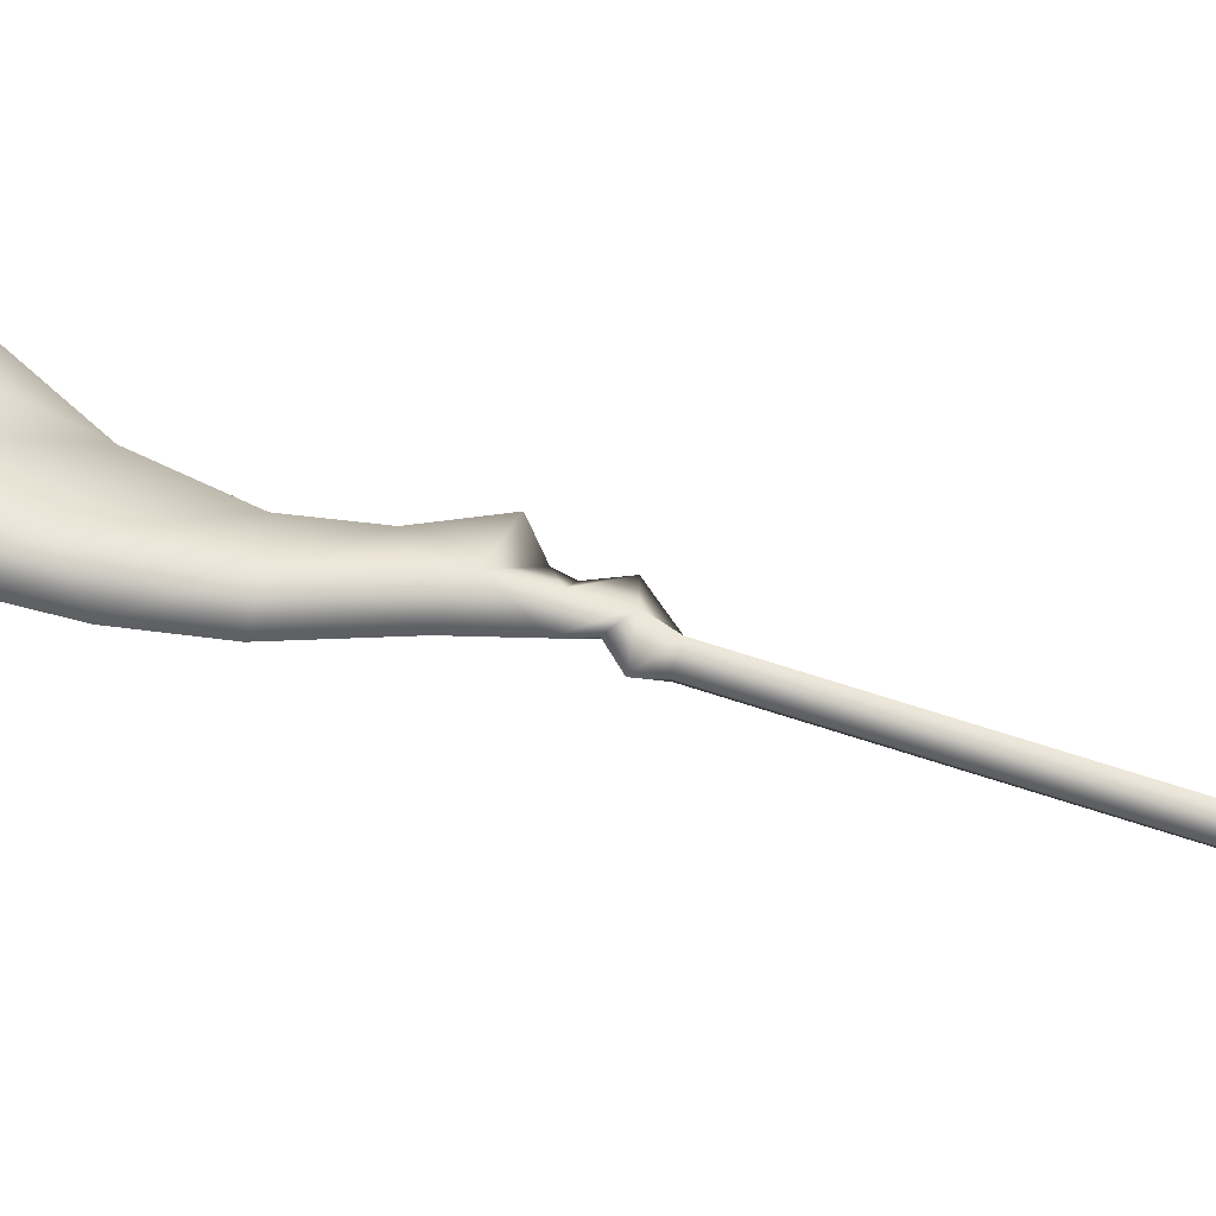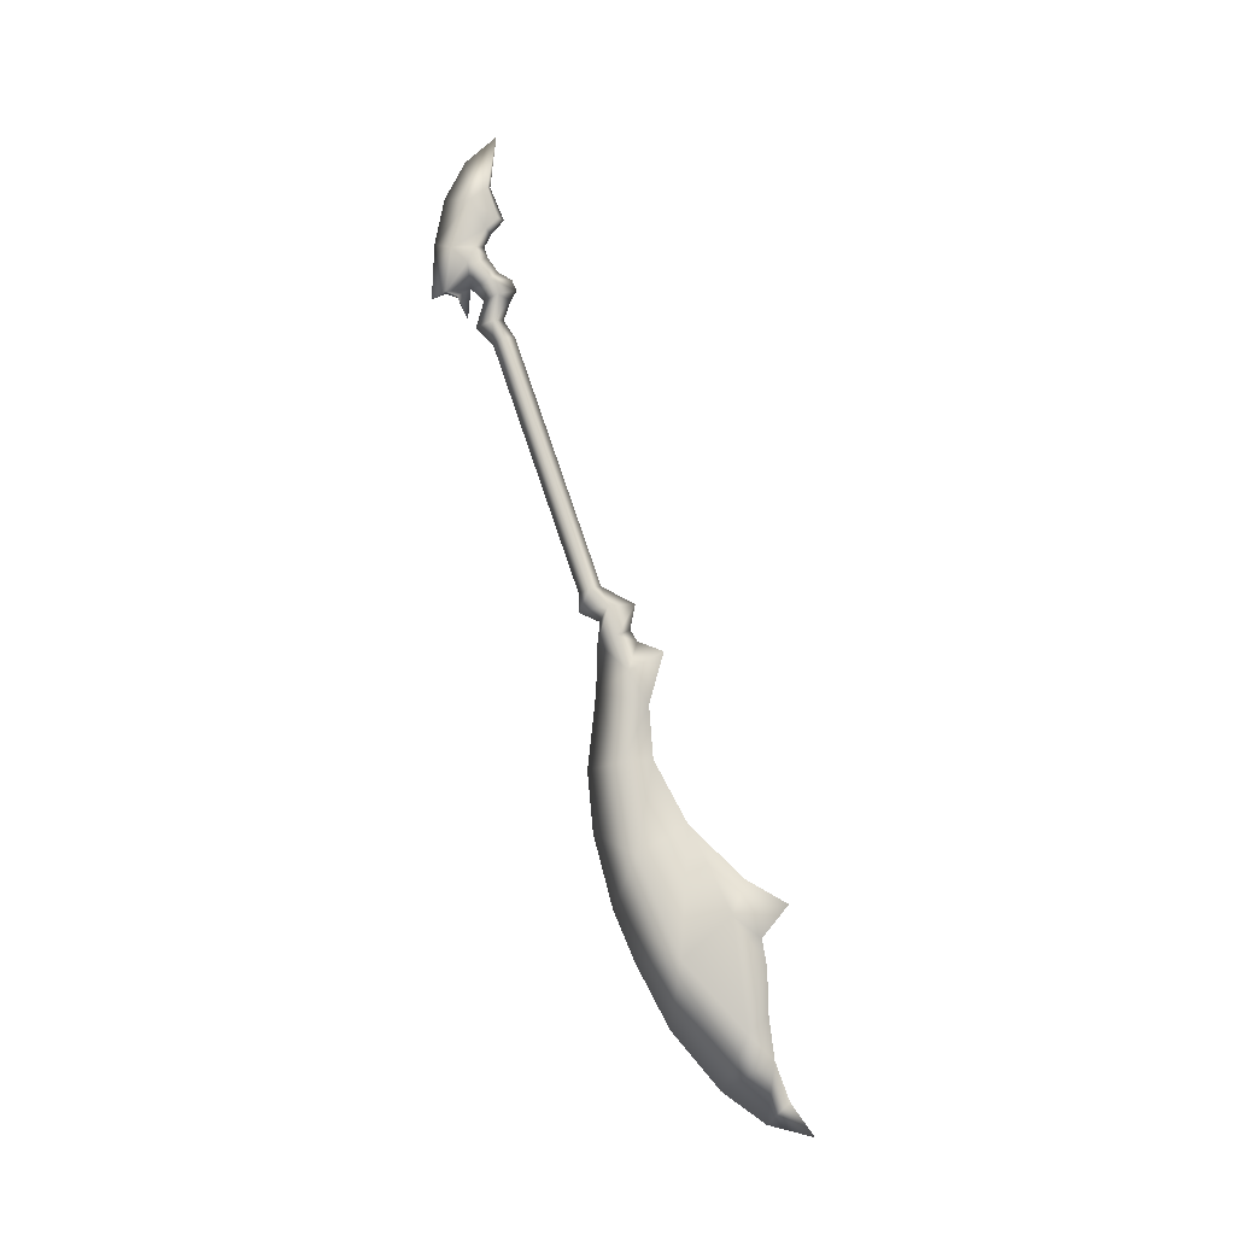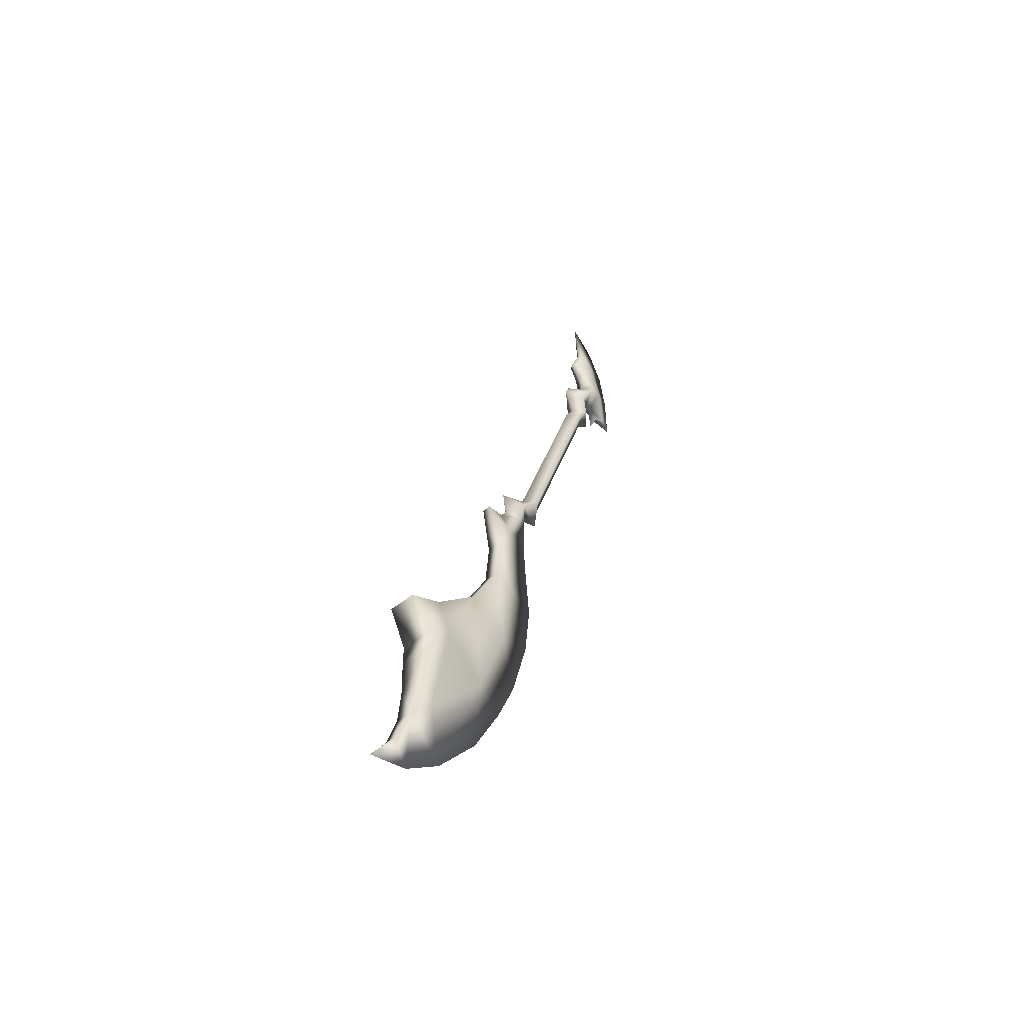
<metadata>
{"format":"obj","ext":"obj","renderer":"f3d","projection":"perspective","resolution":1024,"background":"white","views":[{"elev":-21.6,"azim":80.9,"up":"+Z"},{"elev":-8.7,"azim":-110.6,"up":"+Y"},{"elev":-49.4,"azim":23.0,"up":"+Y"}]}
</metadata>
<code>
v 0.05939 0.5058 -0.1452
v 0.09691 0.4449 -0.131
v 0.1072 0.4938 -0.158
v 0.04793 0.4563 -0.1149
v 0.06788 0.4354 -0.1727
v 0.08458 0.4841 -0.218
v 0.05368 0.5644 -0.1261
v 0.1045 0.5696 -0.1468
v 0.07852 0.5635 -0.1969
v 0.04895 0.593 -0.1113
v 0.1318 0.6068 -0.1604
v 0.05389 0.6247 -0.1238
v 0.09146 0.5971 -0.2322
v 0.06701 0.646 -0.1602
v 0.07775 0.6912 -0.1887
v 0.1315 0.6562 -0.2019
v 0.1344 0.661 -0.2256
v 0.1217 0.7075 -0.2084
v 0.08123 0.7193 -0.1972
v 0.02977 0.4951 -0.1852
v 0.01948 0.4462 -0.1582
v 0.0154 0.6087 -0.2012
v 0.02708 0.5708 -0.1739
v 0.04303 0.6576 -0.233
v 0.05572 0.6623 -0.2532
v 0.05624 0.7086 -0.2314
v 0.09691 0.4449 -0.131
v 0.0305 0.3201 -0.07166
v 0.07948 0.3087 -0.08784
v 0.04793 0.4563 -0.1149
v 0.06788 0.4354 -0.1727
v 0.05044 0.2992 -0.1295
v 0.01948 0.4462 -0.1582
v 0.002044 0.31 -0.115
v 0.07555 0.7573 -0.1792
v 0.08604 0.8 -0.1542
v 0.06426 0.7994 -0.1451
v 0.1029 0.7672 -0.1843
v 0.1122 0.855 -0.231
v 0.09205 0.8933 -0.1853
v 0.07582 1.048 -0.1662
v 0.1034 0.9711 -0.2486
v 0.1209 0.861 -0.3035
v 0.1276 0.7271 -0.3291
v 0.1281 0.7126 -0.278
v 0.1272 0.5667 -0.3355
v 0.1255 0.5856 -0.2934
v 0.07902 0.8958 -0.1825
v 0.08123 0.7193 -0.1972
v 0.1217 0.7075 -0.2084
v 0.1344 0.661 -0.2256
v 0.09146 0.5971 -0.2322
v 0.1121 0.5734 -0.2644
v 0.09244 0.5067 -0.2393
v 0.09477 0.5736 -0.2705
v 0.1028 0.586 -0.3014
v 0.08214 0.8555 -0.2415
v 0.0949 0.7132 -0.2896
v 0.07049 0.8936 -0.1928
v 0.053 0.8006 -0.1658
v 0.05762 0.768 -0.2002
v 0.05624 0.7086 -0.2314
v 0.05572 0.6623 -0.2532
v -0.04249 -0.25 0.1092
v -0.07408 -0.2978 0.1969
v -0.02336 -0.307 0.1365
v -0.03216 -0.3908 0.1576
v -0.07055 -0.37 0.1834
v -0.04162 -0.407 0.09924
v -0.04288 -0.3487 0.1056
v -0.02309 -0.3224 0.05046
v 0.006487 -0.2614 0.09301
v -0.05289 -0.4854 0.1847
v -0.07747 -0.4017 0.2017
v -0.08893 -0.4312 0.2738
v -0.06857 -0.5791 0.2371
v -0.05354 -0.5594 0.1789
v -0.07621 -0.3062 0.118
v -0.07094 -0.2601 0.06584
v -0.02255 -0.2709 0.05136
v -0.085 -0.3899 0.1391
v -0.08853 -0.4848 0.1721
v -0.0423 -0.5421 0.09474
v -0.08677 -0.5588 0.1672
v -0.1118 -0.5784 0.2219
v -0.1145 -0.4308 0.2648
v -0.0745 -0.7274 0.2469
v -0.06636 -0.9812 0.2021
v -0.05544 -0.7333 0.1666
v -0.108 -0.9025 0.3341
v -0.08909 -1.261 0.3178
v -0.1313 -1.145 0.4482
v -0.1594 -1.455 0.4796
v -0.163 -1.279 0.5321
v -0.1678 -1.602 0.402
v -0.1213 -1.444 0.277
v -0.0881 -1.269 0.1907
v -0.1894 -1.522 0.543
v -0.1754 -1.405 0.5321
v -0.2088 -1.689 0.5145
v -0.2124 -1.629 0.577
v -0.0662 -1.127 0.135
v -0.04556 -0.9251 0.08579
v -0.03783 -0.7541 0.07191
v -0.2512 -1.721 0.6338
v -0.1423 -1.205 0.5243
v -0.1806 -1.115 0.59
v -0.1528 -1.049 0.4788
v -0.1036 -0.9806 0.189
v -0.1665 -1.26 0.2906
v -0.1513 -0.9017 0.319
v -0.1178 -0.7266 0.2317
v -0.08261 -0.7328 0.157
v -0.2116 -1.144 0.42
v -0.2185 -1.454 0.4589
v -0.2433 -1.278 0.504
v -0.2367 -1.521 0.5264
v -0.2373 -1.404 0.5104
v -0.2432 -1.629 0.5662
v -0.2524 -1.203 0.4857
v -0.2111 -1.048 0.4584
v -0.2608 -1.114 0.5618
v -0.1118 -0.5784 0.2219
v -0.08677 -0.5588 0.1672
v -0.0423 -0.5421 0.09474
v -0.05354 -0.5594 0.1789
v -0.06857 -0.5791 0.2371
v -0.08893 -0.4312 0.2738
v -0.07747 -0.4017 0.2017
v -0.1145 -0.4308 0.2648
v -0.1118 -0.5784 0.2219
v -0.06857 -0.5791 0.2371
v -0.0745 -0.7274 0.2469
v -0.1178 -0.7266 0.2317
v -0.108 -0.9025 0.3341
v -0.1513 -0.9017 0.319
v -0.2111 -1.048 0.4584
v -0.1528 -1.049 0.4788
v -0.2608 -1.114 0.5618
v -0.1806 -1.115 0.59
v -0.2524 -1.203 0.4857
v -0.1423 -1.205 0.5243
v -0.2433 -1.278 0.504
v -0.163 -1.279 0.5321
v -0.2373 -1.404 0.5104
v -0.1754 -1.405 0.5321
v -0.1894 -1.522 0.543
v -0.2367 -1.521 0.5264
v -0.2124 -1.629 0.577
v -0.2432 -1.629 0.5662
v -0.2512 -1.721 0.6338
v 0.006487 -0.2614 0.09301
v 0.0305 0.3201 -0.07166
v -0.04249 -0.25 0.1092
v 0.07948 0.3087 -0.08784
v -0.02255 -0.2709 0.05136
v 0.05044 0.2992 -0.1295
v -0.07094 -0.2601 0.06584
v 0.002044 0.31 -0.115
o zhang_liao_5_w_0
f 1 2 3
f 2 1 4
f 5 3 2
f 3 5 6
f 3 7 1
f 7 3 8
f 6 8 3
f 8 6 9
f 8 10 7
f 10 8 11
f 8 9 11
f 11 12 10
f 9 13 11
f 11 14 12
f 11 15 14
f 15 11 16
f 13 16 11
f 16 13 17
f 16 17 18
f 18 15 16
f 15 18 19
f 5 20 6
f 20 5 21
f 21 1 20
f 7 20 1
f 1 21 4
f 22 10 12
f 9 22 13
f 22 12 14
f 15 22 14
f 23 10 22
f 20 7 23
f 23 6 20
f 6 23 9
f 9 23 22
f 10 23 7
f 22 15 24
f 13 22 24
f 24 25 13
f 24 26 25
f 15 26 24
f 26 15 19
f 27 28 29
f 28 27 30
f 29 31 27
f 31 29 32
f 33 28 30
f 28 33 34
f 34 31 32
f 31 34 33
f 35 36 37
f 36 35 38
f 39 36 38
f 36 39 40
f 39 41 40
f 39 42 41
f 42 39 43
f 39 44 43
f 44 39 45
f 38 45 39
f 45 46 44
f 46 45 47
f 36 48 37
f 48 36 40
f 41 48 40
f 49 38 35
f 38 49 50
f 45 38 50
f 50 51 45
f 51 47 45
f 47 51 52
f 52 53 47
f 52 54 53
f 55 47 53
f 52 55 54
f 55 53 54
f 47 55 56
f 52 56 55
f 56 46 47
f 42 43 57
f 44 57 43
f 57 41 42
f 57 44 58
f 58 46 56
f 46 58 44
f 57 59 41
f 41 59 48
f 57 60 59
f 60 48 59
f 60 57 61
f 58 61 57
f 35 60 61
f 60 35 37
f 48 60 37
f 61 49 35
f 49 61 62
f 61 58 62
f 62 58 63
f 56 63 58
f 63 56 52
f 64 65 66
f 65 67 66
f 67 65 68
f 69 66 67
f 66 69 70
f 66 70 71
f 72 66 71
f 64 66 72
f 67 73 69
f 68 74 67
f 74 73 67
f 74 75 73
f 75 76 73
f 73 76 77
f 78 71 70
f 69 78 70
f 64 78 65
f 64 79 78
f 79 71 78
f 79 80 71
f 72 71 80
f 65 81 68
f 78 69 81
f 68 81 74
f 81 65 78
f 81 69 82
f 74 81 82
f 83 73 77
f 69 73 83
f 82 69 83
f 82 83 84
f 82 84 85
f 86 82 85
f 74 82 86
f 87 88 89
f 88 87 90
f 90 91 88
f 91 90 92
f 92 93 91
f 93 92 94
f 95 91 93
f 91 95 96
f 97 91 96
f 98 95 93
f 99 98 93
f 93 94 99
f 95 98 100
f 100 98 101
f 91 102 88
f 102 91 97
f 103 88 102
f 103 89 88
f 89 103 104
f 100 101 105
f 94 92 106
f 92 107 106
f 107 92 108
f 103 102 109
f 97 96 110
f 95 110 96
f 110 102 97
f 102 110 109
f 110 111 109
f 112 109 111
f 109 112 113
f 113 103 109
f 103 113 104
f 111 110 114
f 115 114 110
f 114 115 116
f 110 95 115
f 95 117 115
f 118 115 117
f 115 118 116
f 117 95 100
f 100 119 117
f 100 105 119
f 116 120 114
f 111 114 121
f 114 122 121
f 122 114 120
f 123 113 112
f 113 123 124
f 125 113 124
f 113 125 104
f 125 89 104
f 89 125 126
f 127 89 126
f 89 127 87
f 90 108 92
f 128 129 130
f 131 128 130
f 128 131 132
f 131 133 132
f 133 131 134
f 134 135 133
f 135 134 136
f 137 135 136
f 135 137 138
f 139 138 137
f 138 139 140
f 141 140 139
f 140 141 142
f 143 142 141
f 142 143 144
f 145 144 143
f 144 145 146
f 145 147 146
f 147 145 148
f 148 149 147
f 149 148 150
f 150 151 149
f 152 153 154
f 153 152 155
f 156 155 152
f 155 156 157
f 153 158 154
f 158 153 159
f 159 156 158
f 156 159 157

</code>
